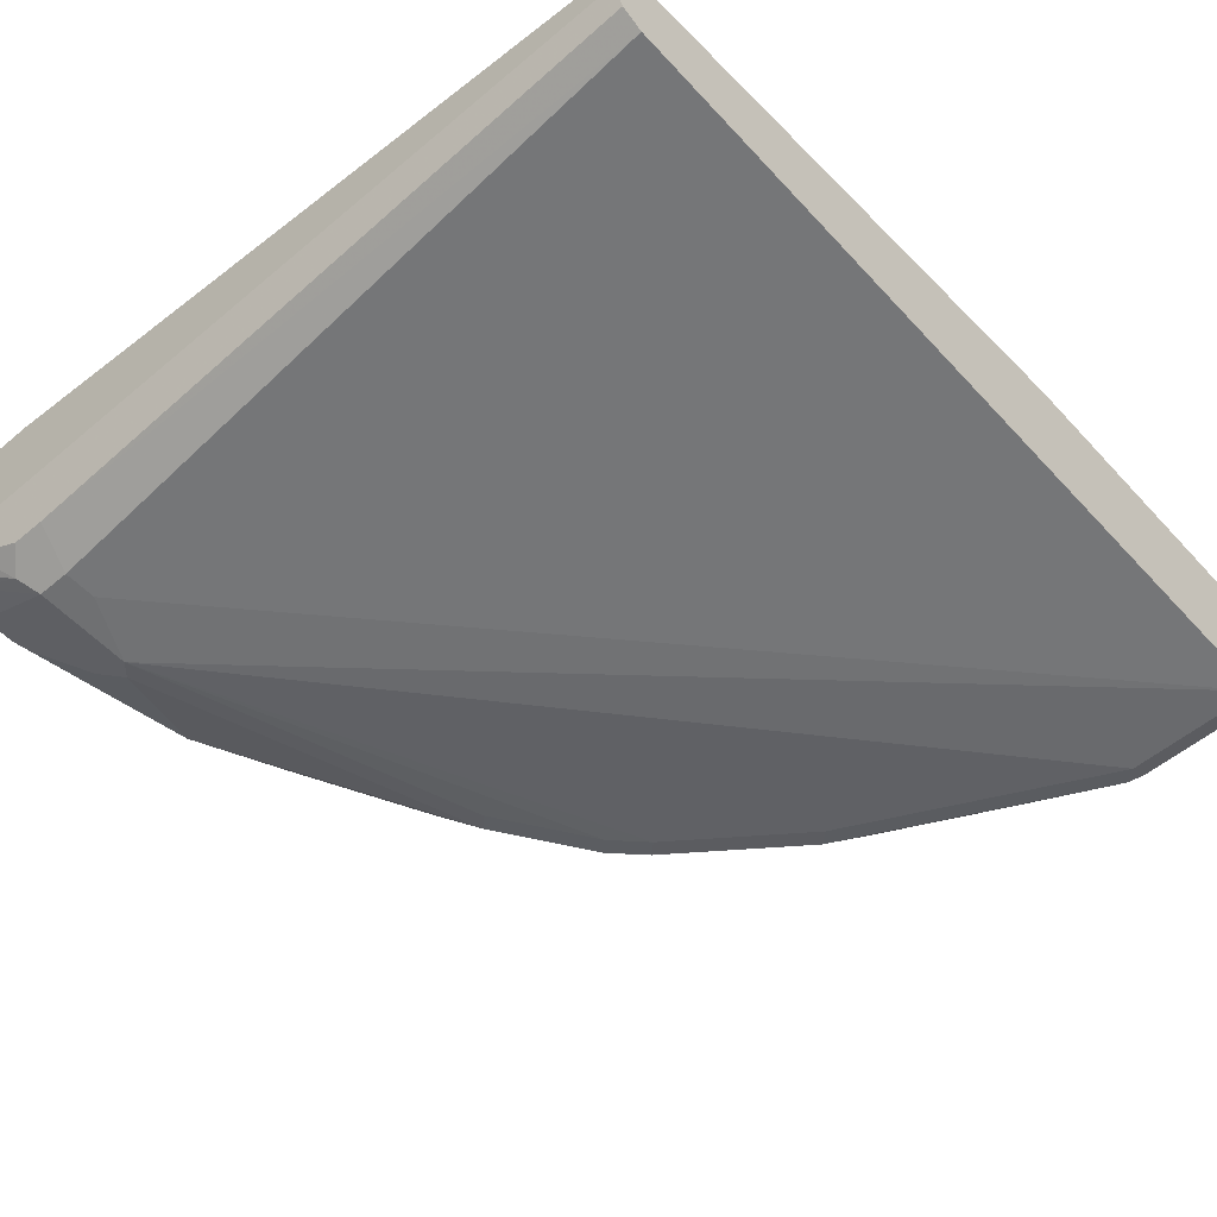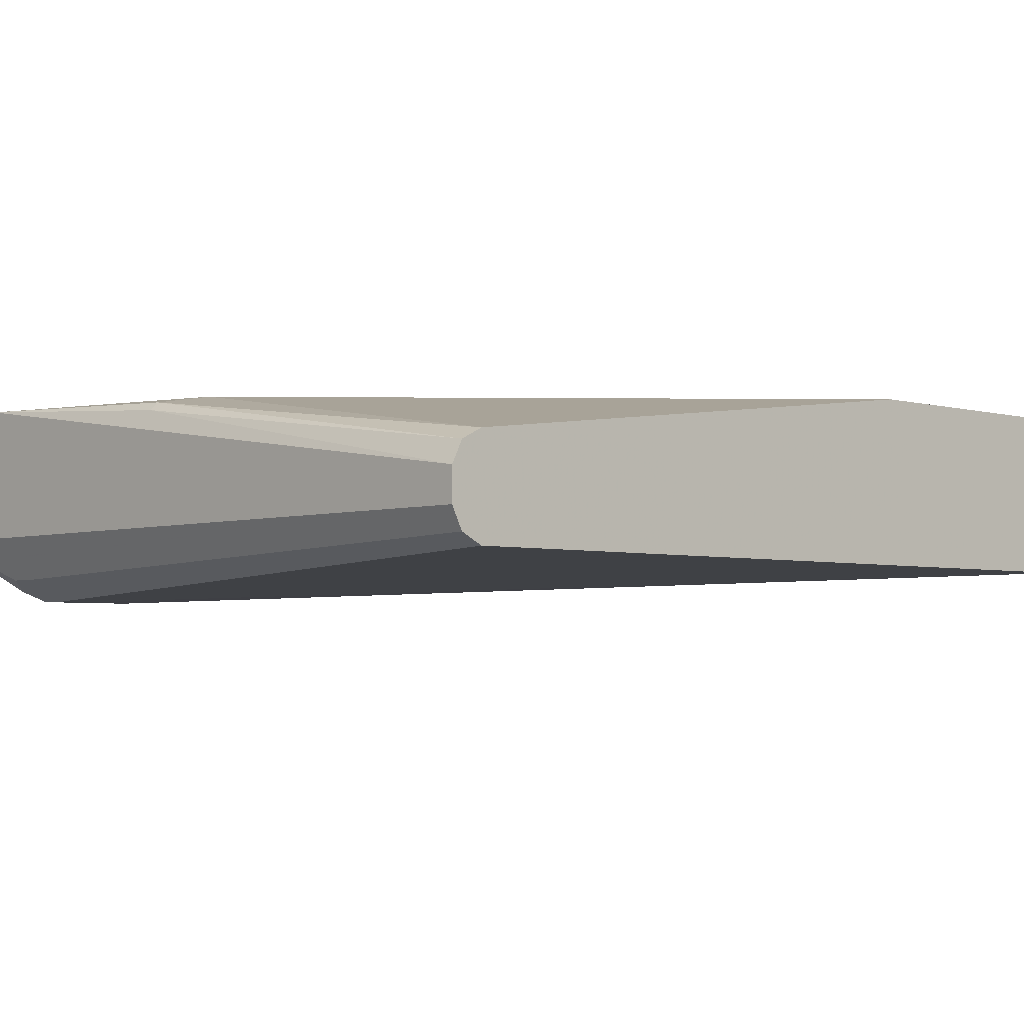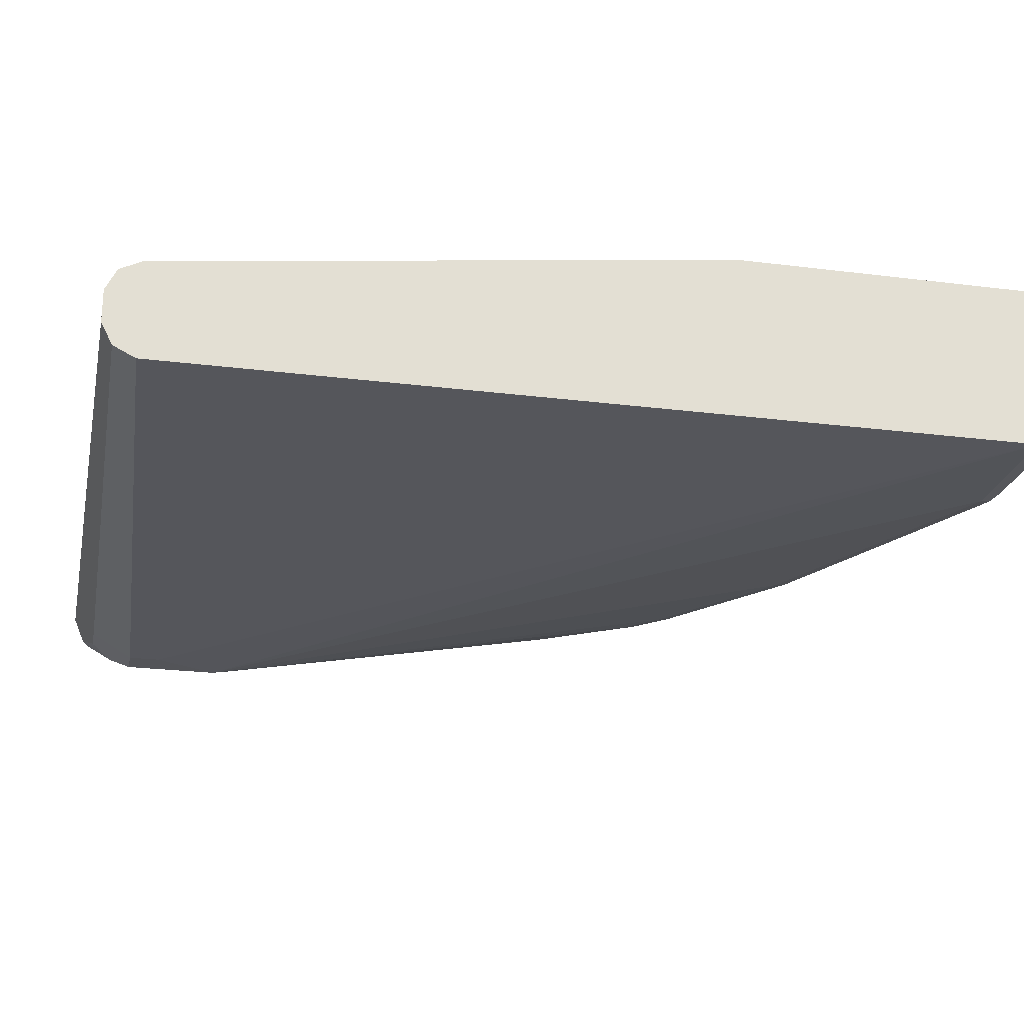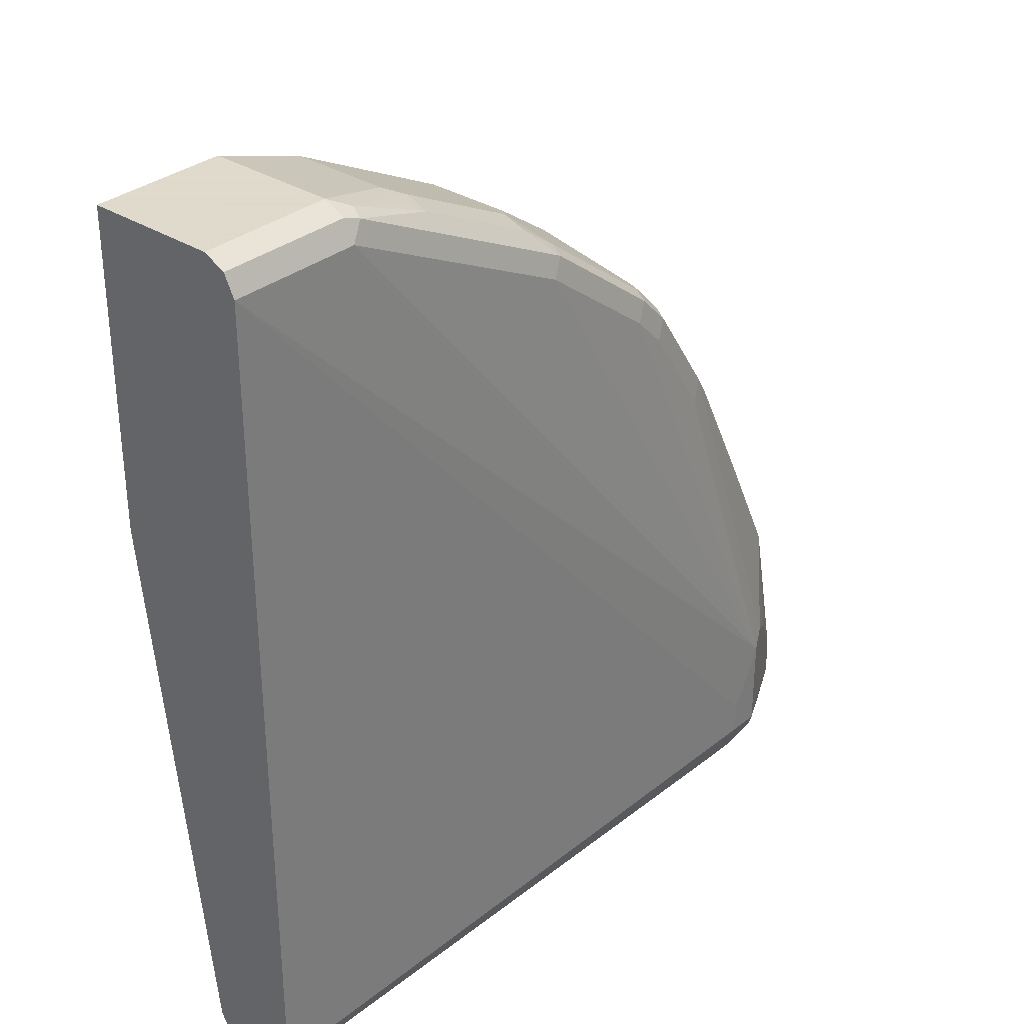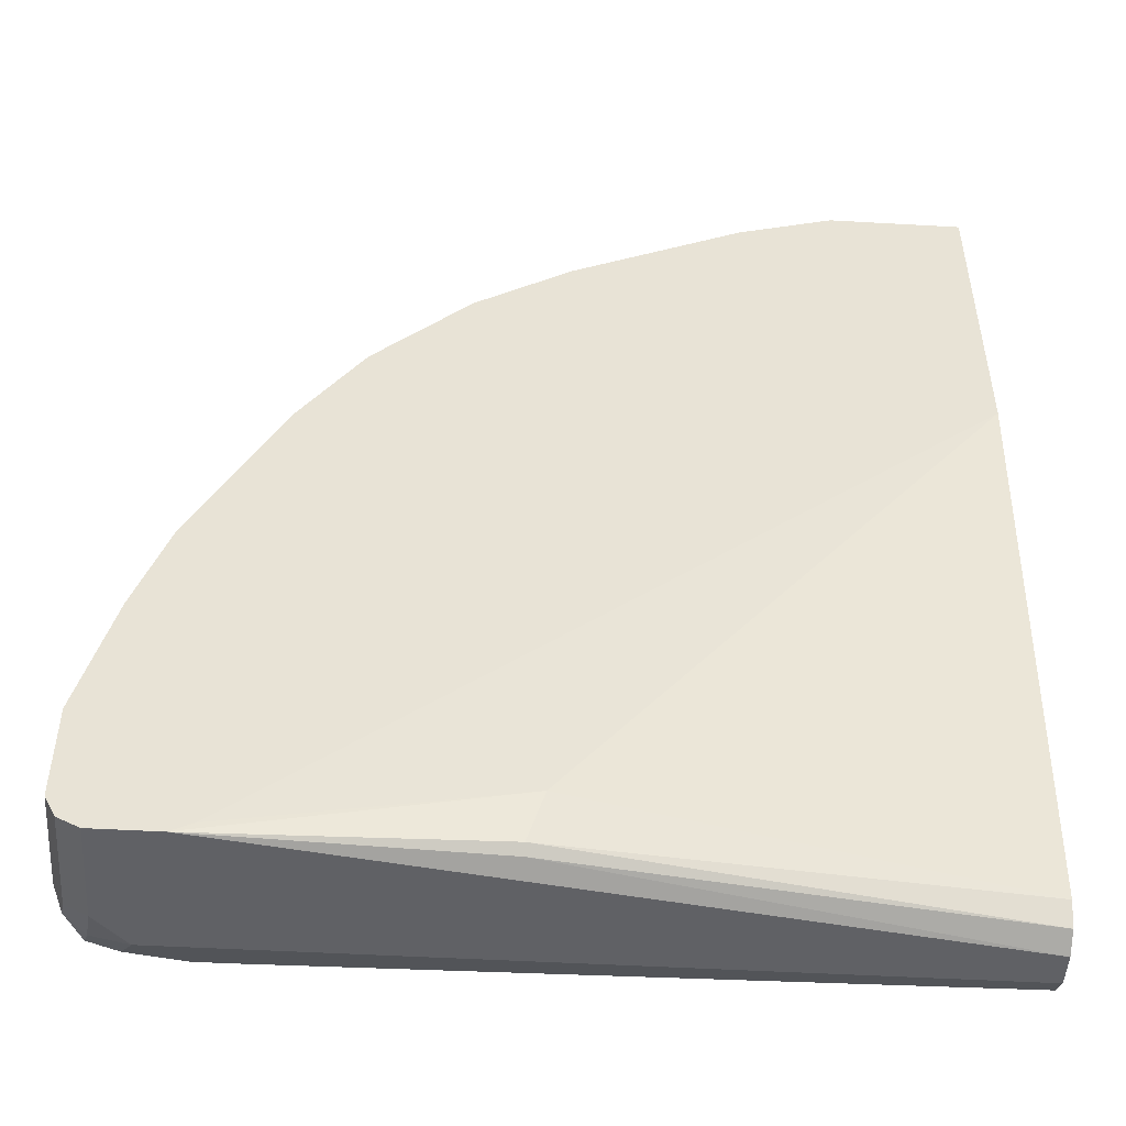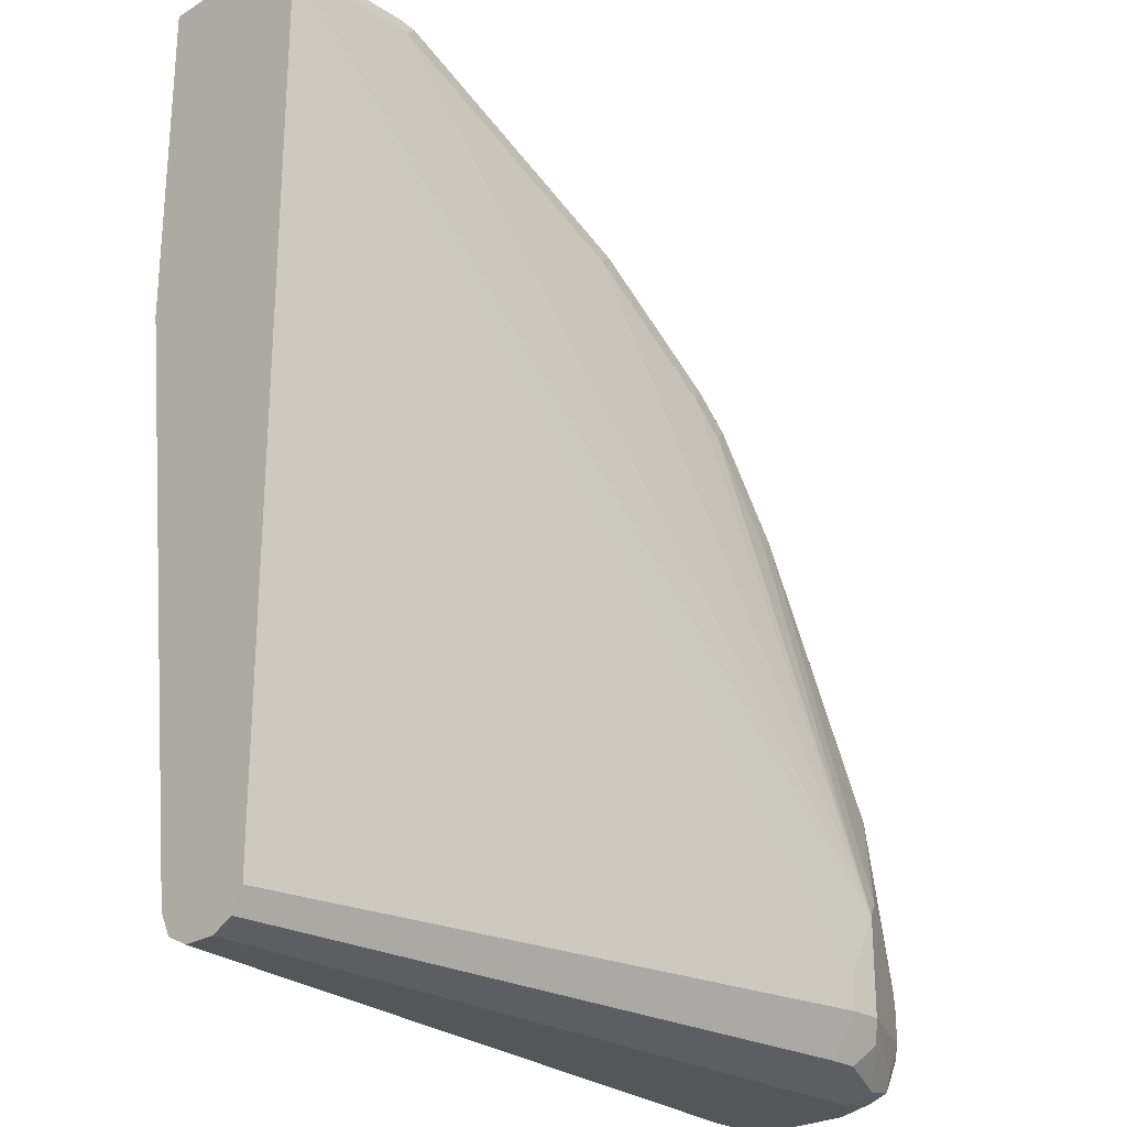
<metadata>
{"format":"obj","ext":"obj","renderer":"f3d","projection":"perspective","resolution":1024,"background":"white","views":[{"elev":-54.8,"azim":-138.4,"up":"+Y"},{"elev":-3.8,"azim":-133.5,"up":"+Y"},{"elev":-23.6,"azim":-102.0,"up":"+Y"},{"elev":32.4,"azim":-48.3,"up":"+Z"},{"elev":-49.4,"azim":176.4,"up":"+Z"},{"elev":-25.2,"azim":-45.7,"up":"+Z"}]}
</metadata>
<code>
v 0.8498 -0.3306 -0.2401
v 0.8498 -0.3879 -0.2401
v 0.8498 -0.3306 -0.2956
v 0.8313 -0.3306 -0.1663
v 0.8498 -0.4064 -0.2586
v 0.8313 -0.4064 -0.1663
v 0.8498 -0.3879 -0.2956
v 0.8442 -0.3306 -0.3066
v 0.8128 -0.3306 -0.1108
v 0.8451 -0.4087 -0.2401
v 0.8436 -0.4187 -0.2586
v 0.8498 -0.4064 -0.2771
v 0.8251 -0.4126 -0.1539
v 0.8221 -0.4203 -0.157
v 0.8251 -0.4187 -0.1663
v 0.8128 -0.3879 -0.1108
v 0.8451 -0.3972 -0.3048
v 0.8436 -0.3879 -0.3079
v 0.8436 -0.3306 -0.3079
v 0.7944 -0.3306 -0.07385
v 0.8405 -0.4203 -0.2494
v 0.8436 -0.4187 -0.2771
v 0.8451 -0.4156 -0.2863
v 0.8066 -0.3941 -0.09851
v 0.8082 -0.4087 -0.1108
v 0.8036 -0.411 -0.1016
v 0.8036 -0.4387 -0.2124
v 0.819 -0.431 -0.2216
v 0.7851 -0.411 -0.06464
v 0.7482 -0.4203 -0.009244
v 0.7944 -0.3879 -0.07385
v 0.8359 -0.4156 -0.3048
v 0.8336 -0.4064 -0.3094
v 0.8313 -0.3879 -0.314
v 0.8313 -0.3306 -0.314
v 0.7635 -0.3306 -0.01233
v 0.7944 -0.4434 -0.2771
v 0.8313 -0.4249 -0.2771
v 0.8336 -0.4203 -0.2956
v 0.7882 -0.3941 -0.06155
v 0.7944 -0.4434 -0.2216
v 0.7666 -0.411 -0.02772
v 0.7143 -0.4126 0.04924
v 0.7112 -0.4203 0.04615
v 0.702 -0.4249 0.03693
v 0.7389 -0.4249 -0.01851
v 0.7635 -0.3818 -0.01233
v 0.7697 -0.3941 -0.02464
v 0.8005 -0.4372 -0.2894
v 0.819 -0.4187 -0.3079
v 0.8128 -0.4064 -0.314
v 0.7944 -0.3306 -0.314
v 0.7266 -0.3306 0.04306
v 0.7759 -0.4434 -0.2771
v 0.7759 -0.4434 -0.2586
v 0.6835 -0.4249 0.05541
v 0.6096 -0.4249 0.1108
v 0.4619 -0.4249 0.1847
v 0.3849 -0.4249 0.1847
v 0.7297 -0.411 0.02767
v 0.7327 -0.3941 0.03076
v 0.7266 -0.3818 0.04306
v 0.7081 -0.4003 0.06154
v 0.6958 -0.4126 0.06772
v 0.6927 -0.4203 0.06463
v 0.7882 -0.431 -0.3017
v 0.3849 -0.4064 -0.314
v 0.6373 -0.3418 -0.3094
v 0.6373 -0.3371 -0.3048
v 0.6281 -0.3325 -0.2771
v 0.7906 -0.3306 -0.3122
v 0.3849 -0.3879 -0.314
v 0.6712 -0.3306 0.0985
v 0.3849 -0.4249 -0.2956
v 0.7697 -0.431 -0.3017
v 0.6188 -0.4203 0.1201
v 0.5819 -0.4203 0.1386
v 0.4711 -0.4203 0.1939
v 0.4619 -0.4187 0.197
v 0.3849 -0.4197 0.195
v 0.6712 -0.3633 0.0985
v 0.6589 -0.3756 0.1047
v 0.6158 -0.3818 0.1355
v 0.6035 -0.3941 0.1416
v 0.6219 -0.4126 0.1231
v 0.3849 -0.4187 -0.3079
v 0.3849 -0.3756 -0.3079
v 0.3849 -0.3695 -0.2956
v 0.782 -0.3306 -0.3079
v 0.3849 -0.3306 0.02053
v 0.6158 -0.3306 0.1355
v 0.6004 -0.411 0.1386
v 0.5265 -0.411 0.1755
v 0.4742 -0.4126 0.197
v 0.4619 -0.4064 0.2032
v 0.3849 -0.4187 0.197
v 0.5789 -0.3818 0.1539
v 0.5296 -0.3941 0.1785
v 0.3849 -0.3306 0.2032
v 0.5789 -0.3306 0.1539
v 0.5173 -0.4087 0.1801
v 0.4619 -0.3306 0.2032
v 0.3849 -0.4064 0.2032
v 0.5173 -0.3879 0.1847
v 0.5173 -0.3306 0.1847
f 54 59 74
f 54 55 59
f 53 63 62
f 52 69 70
f 53 73 81
f 52 72 68
f 52 70 71
f 52 68 69
f 53 81 63
f 54 74 75
f 58 78 79
f 56 76 57
f 57 76 77
f 57 77 58
f 58 79 80
f 58 80 59
f 58 77 78
f 59 80 96
f 59 96 103
f 50 67 51
f 59 99 90
f 56 65 76
f 59 103 99
f 43 61 62
f 50 75 86
f 37 41 55
f 59 90 88
f 37 55 54
f 41 46 45
f 41 45 56
f 41 56 57
f 41 57 58
f 41 58 59
f 41 59 55
f 42 48 61
f 42 61 60
f 42 60 43
f 43 60 61
f 43 62 63
f 43 63 64
f 43 64 65
f 43 65 44
f 44 65 56
f 44 56 45
f 47 62 61
f 47 61 48
f 49 66 50
f 50 66 75
f 50 86 67
f 59 88 87
f 78 95 79
f 59 72 67
f 79 96 80
f 81 83 82
f 83 91 100
f 83 100 97
f 83 97 84
f 84 92 85
f 84 97 98
f 84 98 92
f 92 98 93
f 93 98 101
f 79 103 96
f 93 101 94
f 94 98 95
f 95 102 99
f 95 99 103
f 95 98 104
f 95 104 105
f 95 105 102
f 97 100 105
f 97 105 104
f 97 104 98
f 37 39 38
f 94 101 98
f 79 95 103
f 78 92 93
f 78 94 95
f 59 67 86
f 59 86 74
f 63 81 82
f 63 82 64
f 64 82 83
f 64 83 84
f 64 84 85
f 64 85 76
f 64 76 65
f 68 72 87
f 68 87 69
f 69 87 88
f 69 88 70
f 70 89 71
f 70 88 90
f 70 90 89
f 73 91 83
f 73 83 81
f 74 86 75
f 76 85 92
f 76 92 77
f 77 92 78
f 78 93 94
f 59 87 72
f 37 49 39
f 1 73 53
f 37 75 66
f 4 16 6
f 5 6 10
f 5 10 11
f 5 11 22
f 5 22 23
f 5 23 12
f 6 13 14
f 6 14 15
f 6 15 10
f 6 16 13
f 3 7 8
f 7 17 18
f 7 12 17
f 8 18 19
f 9 20 31
f 9 31 16
f 10 15 11
f 11 15 14
f 11 14 21
f 11 21 22
f 12 23 17
f 13 16 24
f 7 18 8
f 13 24 25
f 2 6 5
f 1 4 6
f 37 66 49
f 1 2 5
f 1 5 12
f 1 12 7
f 1 7 3
f 1 3 8
f 1 8 19
f 1 19 35
f 1 35 52
f 1 52 71
f 1 6 2
f 1 71 89
f 1 90 99
f 1 99 102
f 1 102 105
f 1 105 100
f 1 100 91
f 1 91 73
f 1 53 36
f 1 36 20
f 1 20 9
f 1 9 4
f 1 89 90
f 13 25 26
f 4 9 16
f 14 27 28
f 29 40 48
f 29 48 42
f 29 42 30
f 30 42 43
f 30 43 44
f 30 44 45
f 30 45 46
f 30 46 41
f 31 47 48
f 31 48 40
f 27 30 41
f 32 39 49
f 32 50 33
f 33 51 34
f 33 50 51
f 34 51 67
f 34 67 72
f 34 72 52
f 34 52 35
f 36 53 62
f 13 26 14
f 37 54 75
f 32 49 50
f 27 41 37
f 36 62 47
f 24 40 29
f 24 29 26
f 14 28 21
f 14 29 30
f 14 30 27
f 16 31 40
f 16 40 24
f 17 32 33
f 17 33 18
f 17 23 32
f 18 33 34
f 18 34 35
f 18 35 19
f 14 26 29
f 20 47 31
f 20 36 47
f 23 39 32
f 22 39 23
f 22 38 39
f 24 26 25
f 21 27 37
f 21 28 27
f 21 38 22
f 21 37 38

</code>
